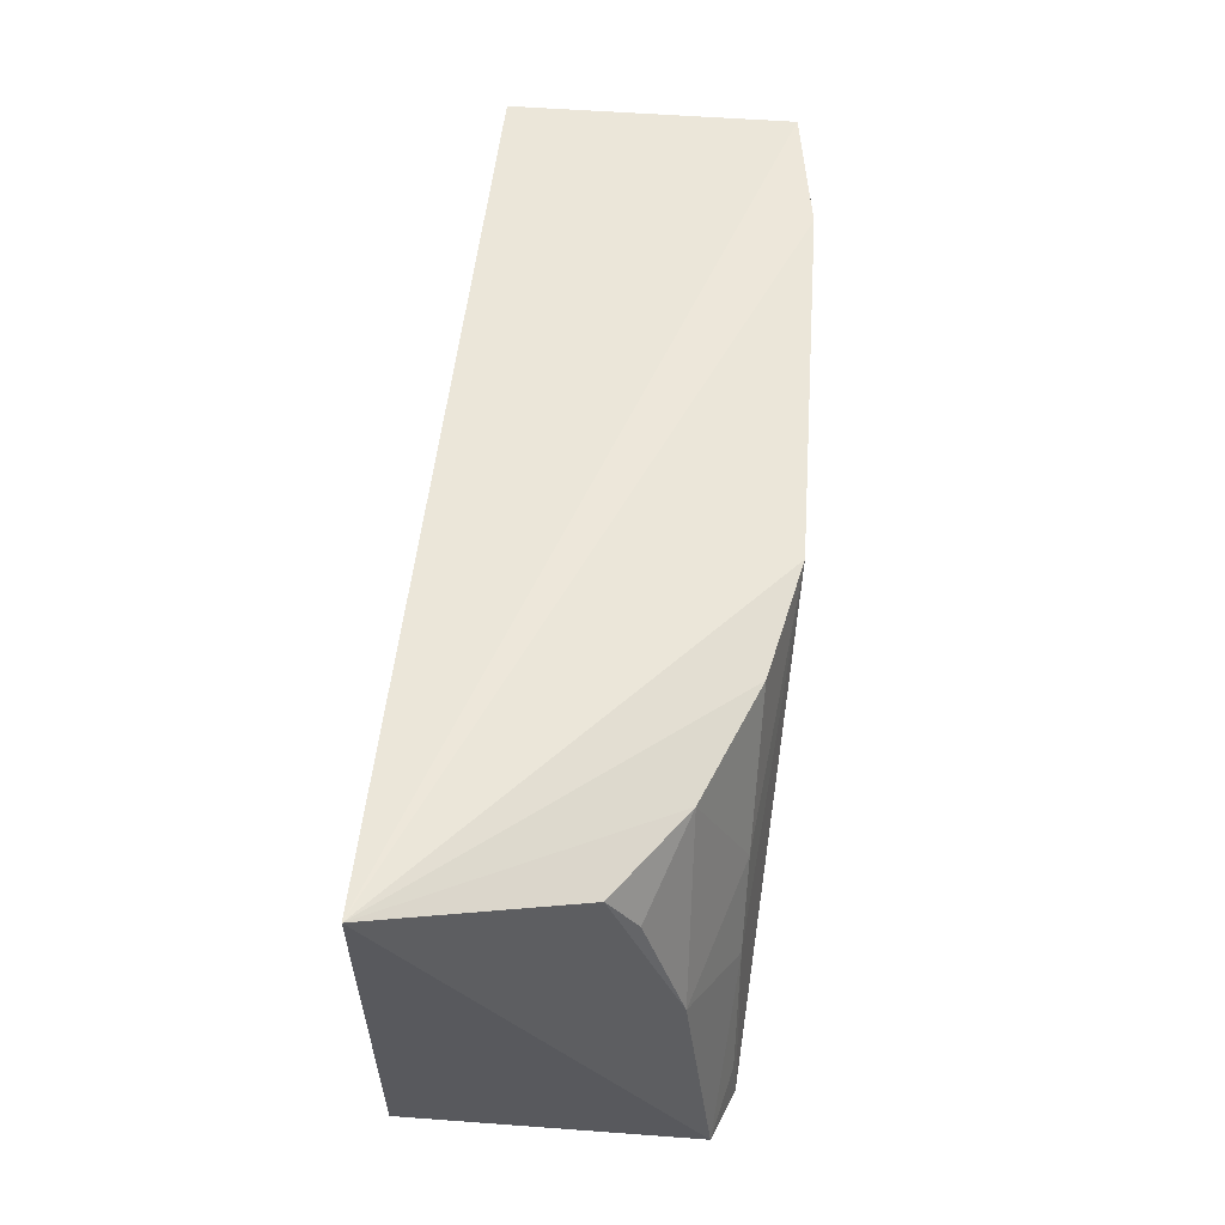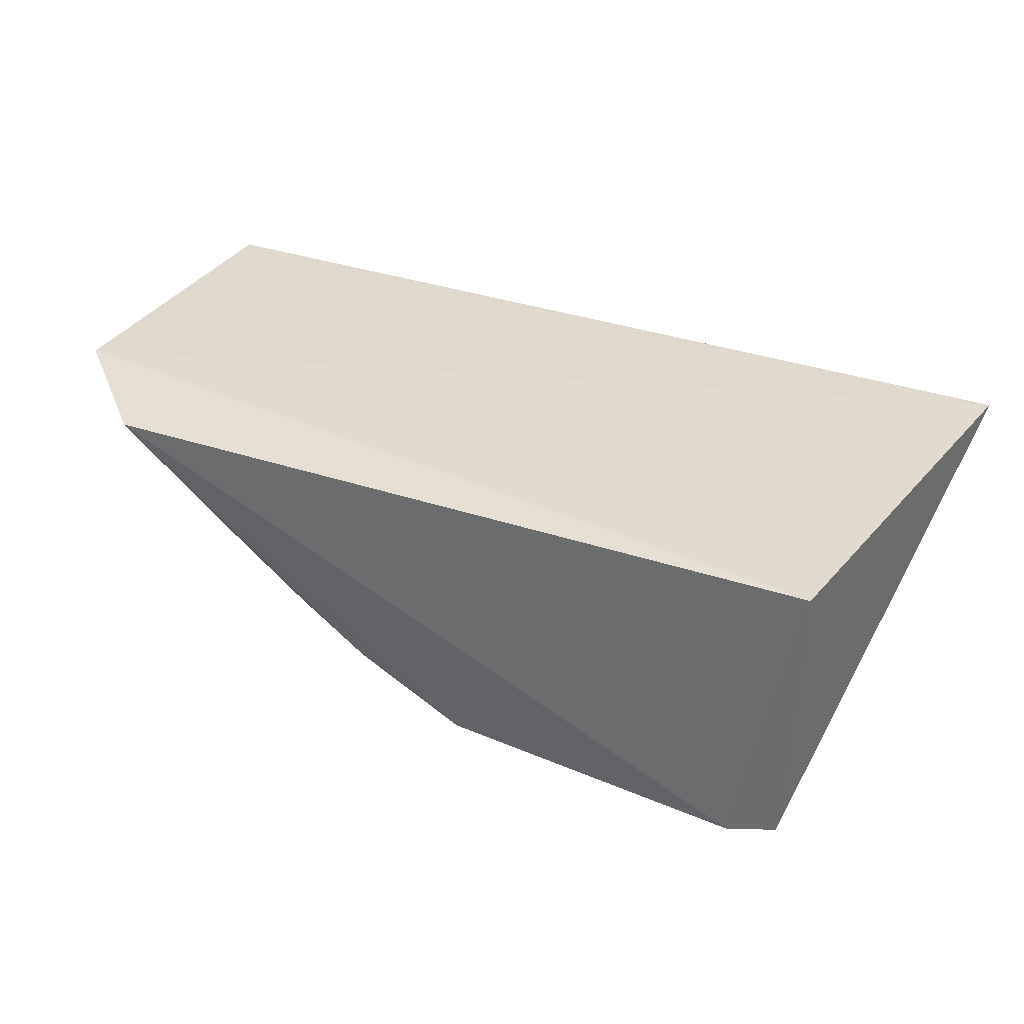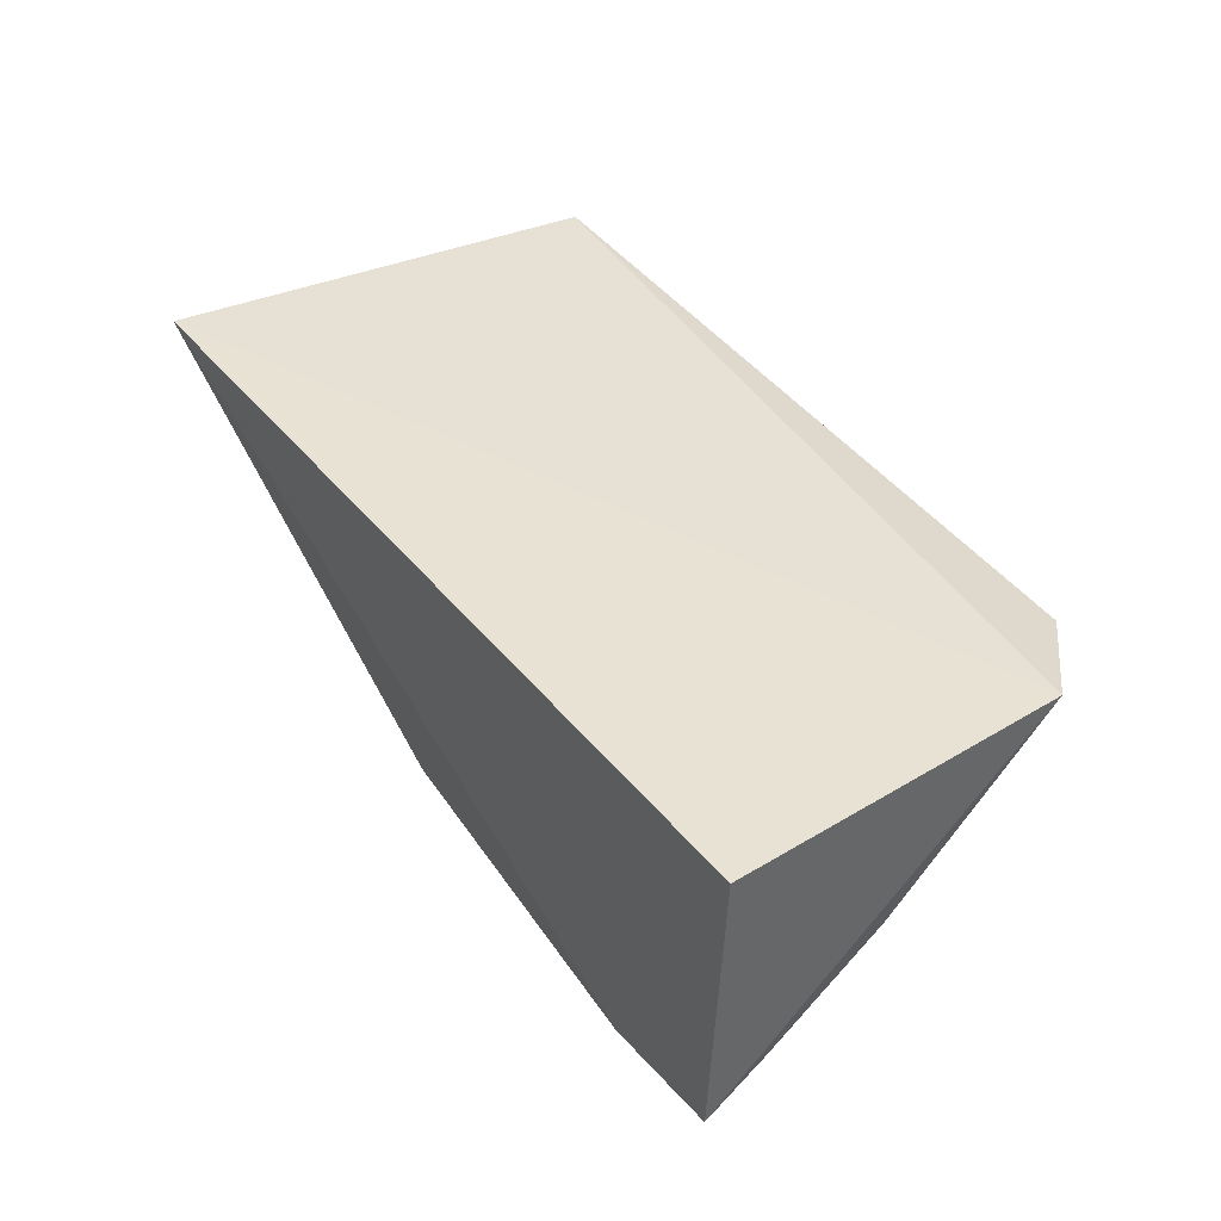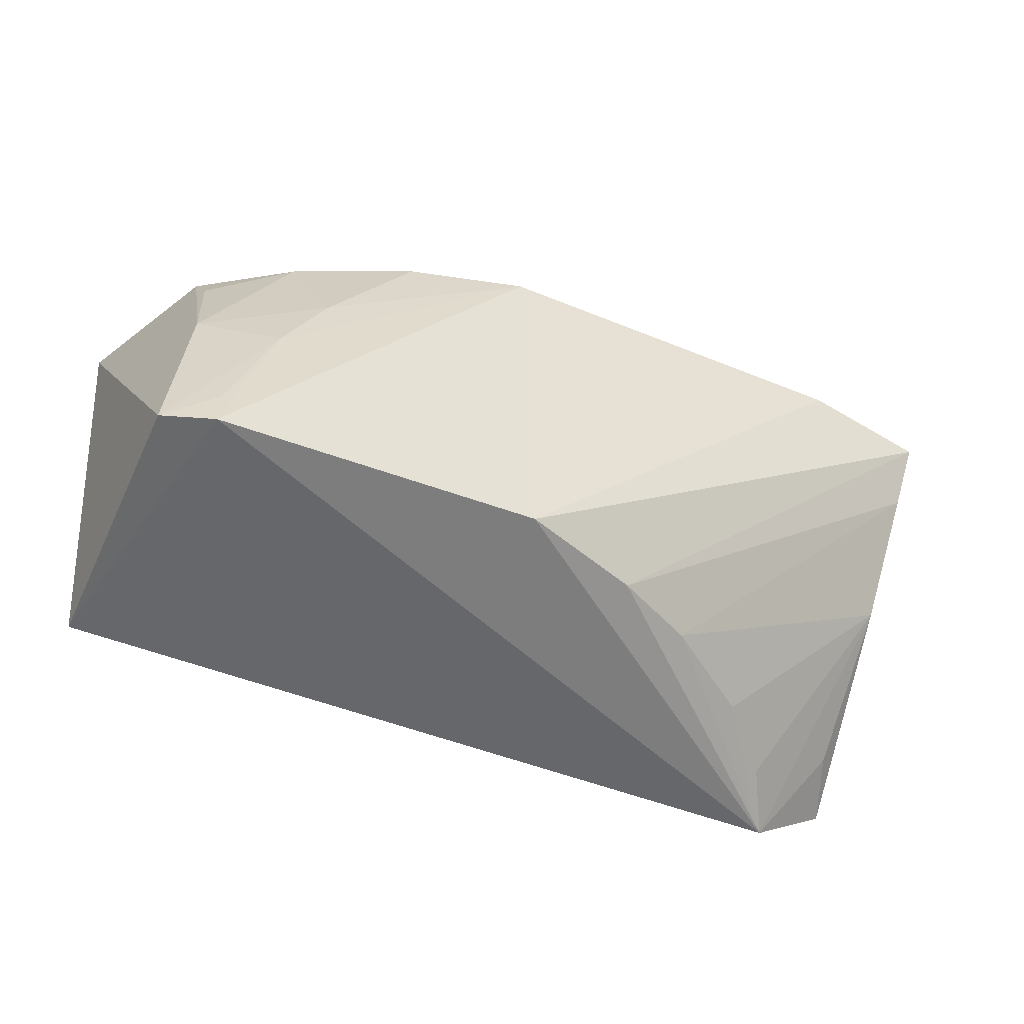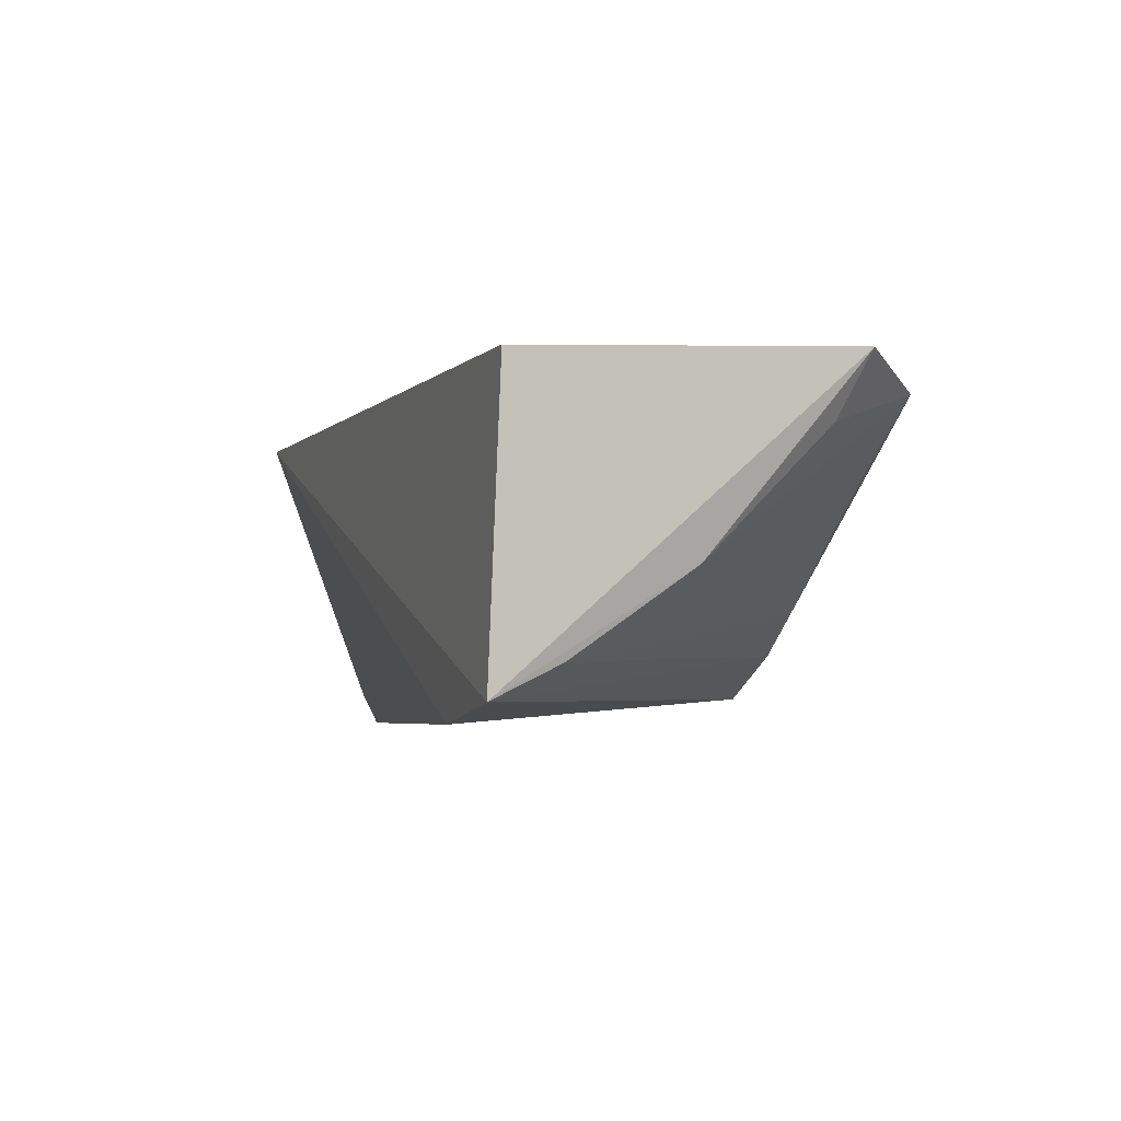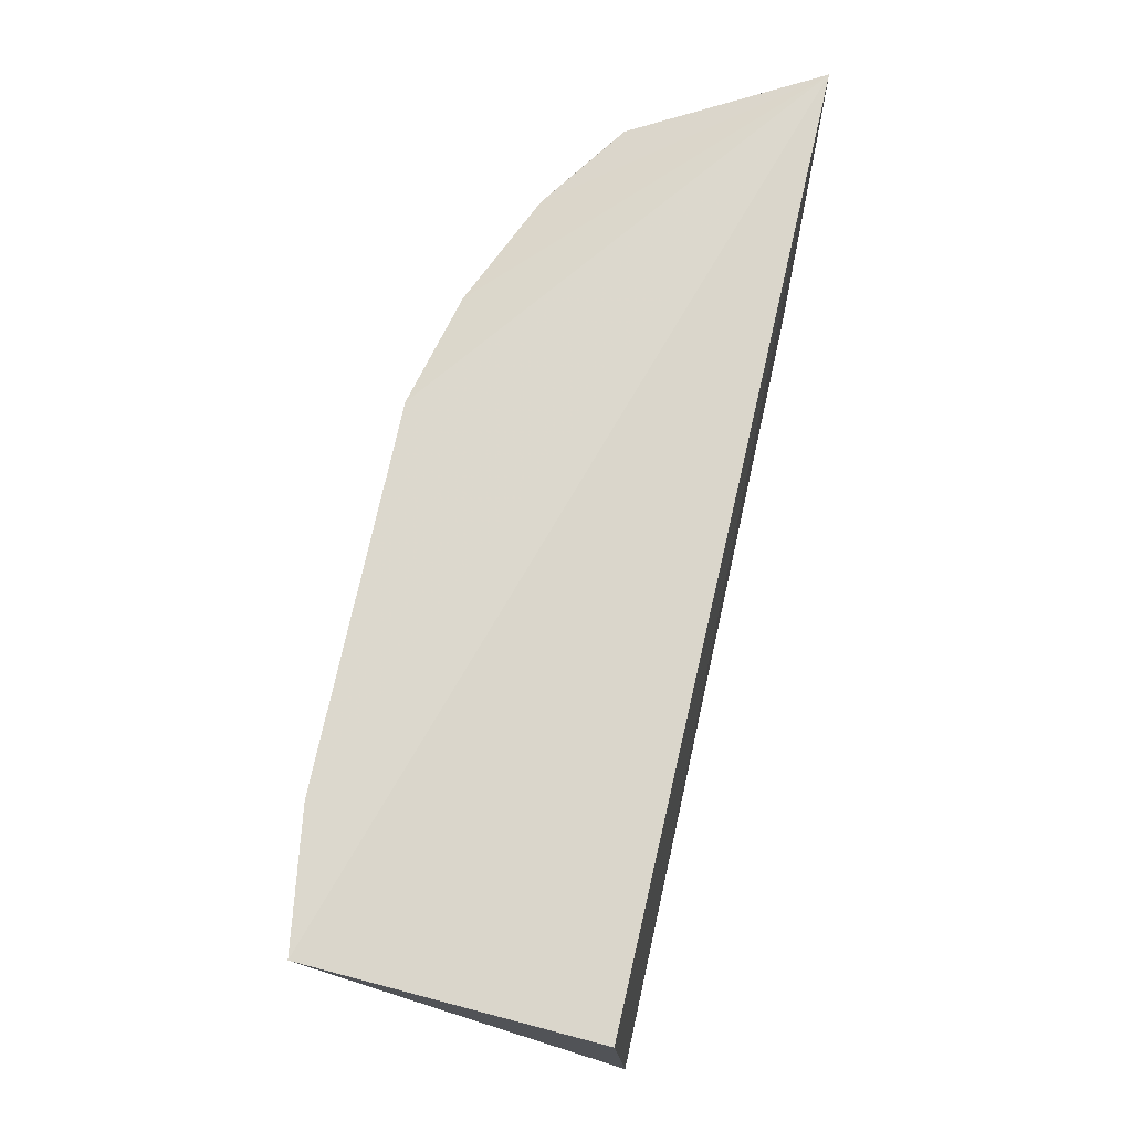
<metadata>
{"format":"obj","ext":"obj","renderer":"f3d","projection":"perspective","resolution":1024,"background":"white","views":[{"elev":53.5,"azim":96.2,"up":"+Y"},{"elev":33.5,"azim":27.2,"up":"+Z"},{"elev":40.3,"azim":-121.7,"up":"+Z"},{"elev":-52.3,"azim":157.2,"up":"+Y"},{"elev":-2.0,"azim":-106.2,"up":"+Z"},{"elev":71.0,"azim":-76.4,"up":"+Y"}]}
</metadata>
<code>
v 0.4032 0.09848 -0.08177
v 0.4 0.0977 -0.1798
v 0.4197 0.2499 -0.08457
v 0.1001 0.2348 -0.08177
v 0.1394 0.09373 -0.08649
v 0.148 0.239 -0.1871
v 0.1067 0.1211 -0.07703
v 0.3825 0.09695 -0.1861
v 0.3218 0.2307 -0.1842
v 0.1016 0.2385 -0.179
v 0.2807 0.2337 -0.1923
v 0.3952 0.2292 -0.1472
v 0.3668 0.1563 -0.1841
v 0.1089 0.1739 -0.1406
v 0.2728 0.1016 -0.1849
v 0.3632 0.2282 -0.1683
v 0.3939 0.1699 -0.17
v 0.3821 0.1118 -0.1848
v 0.3517 0.1861 -0.184
v 0.1136 0.1306 -0.09862
v 0.2313 0.1046 -0.1685
v 0.3926 0.2131 -0.1567
v 0.1052 0.2154 -0.1683
v 0.1711 0.107 -0.1295
v 0.2031 0.1072 -0.1532
v 0.1506 0.1027 -0.1073
f 1 2 3
f 7 1 3
f 7 3 4
f 7 5 1
f 8 2 1
f 8 1 5
f 10 4 3
f 10 3 6
f 10 7 4
f 11 6 3
f 11 3 9
f 13 8 11
f 14 7 10
f 15 10 6
f 15 8 5
f 15 11 8
f 15 6 11
f 16 9 3
f 16 3 12
f 17 12 3
f 17 3 2
f 17 2 13
f 18 13 2
f 18 2 8
f 18 8 13
f 19 13 11
f 19 11 9
f 19 9 16
f 19 17 13
f 19 16 17
f 20 14 5
f 20 5 7
f 20 7 14
f 21 10 15
f 21 15 5
f 22 17 16
f 22 16 12
f 22 12 17
f 23 14 10
f 23 10 21
f 25 23 21
f 25 14 23
f 25 24 14
f 25 21 5
f 25 5 24
f 26 24 5
f 26 5 14
f 26 14 24

</code>
